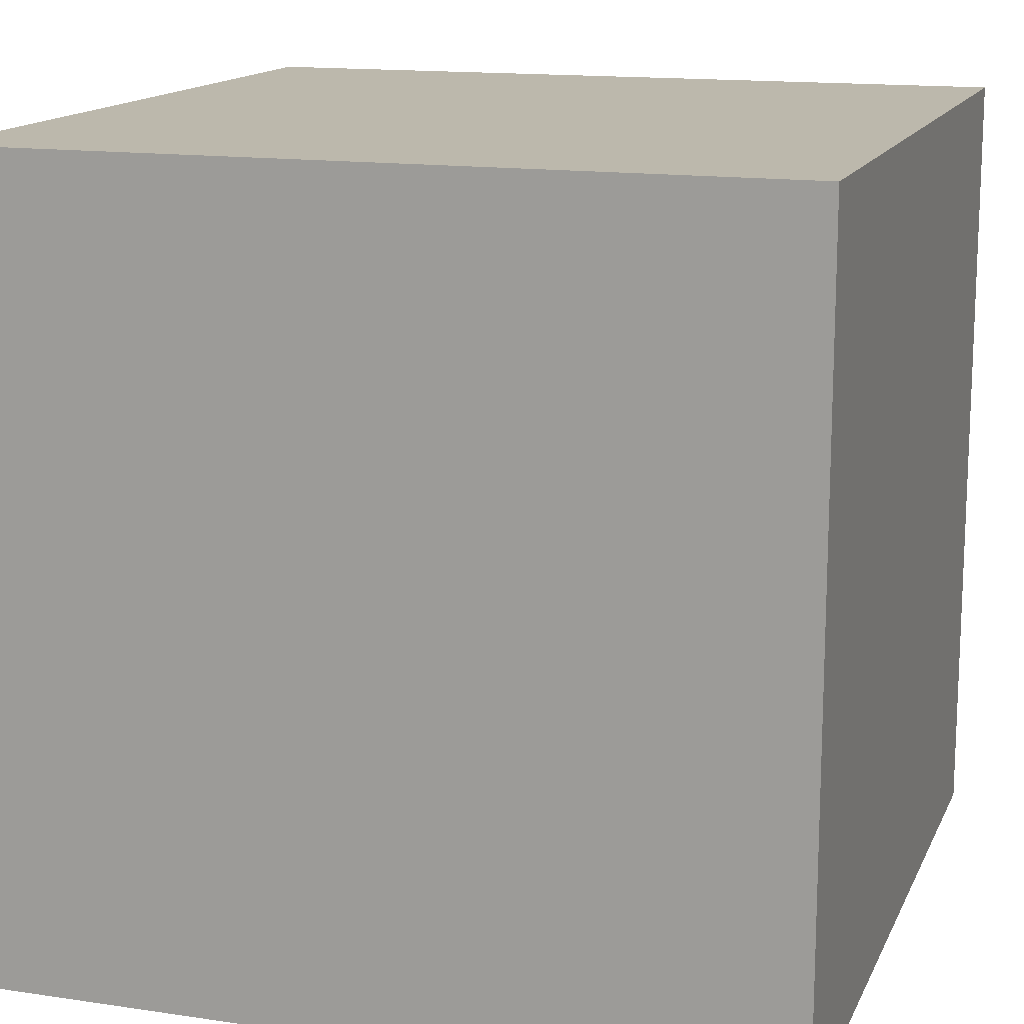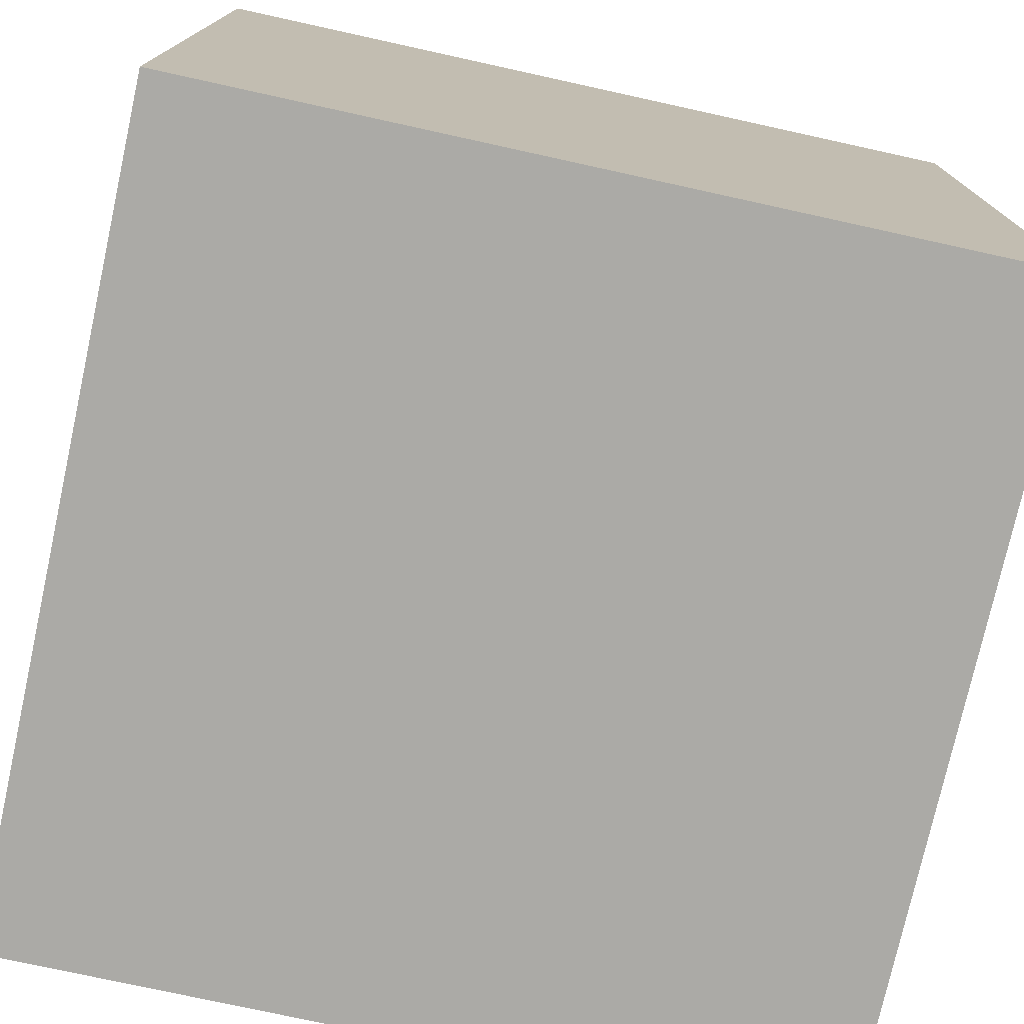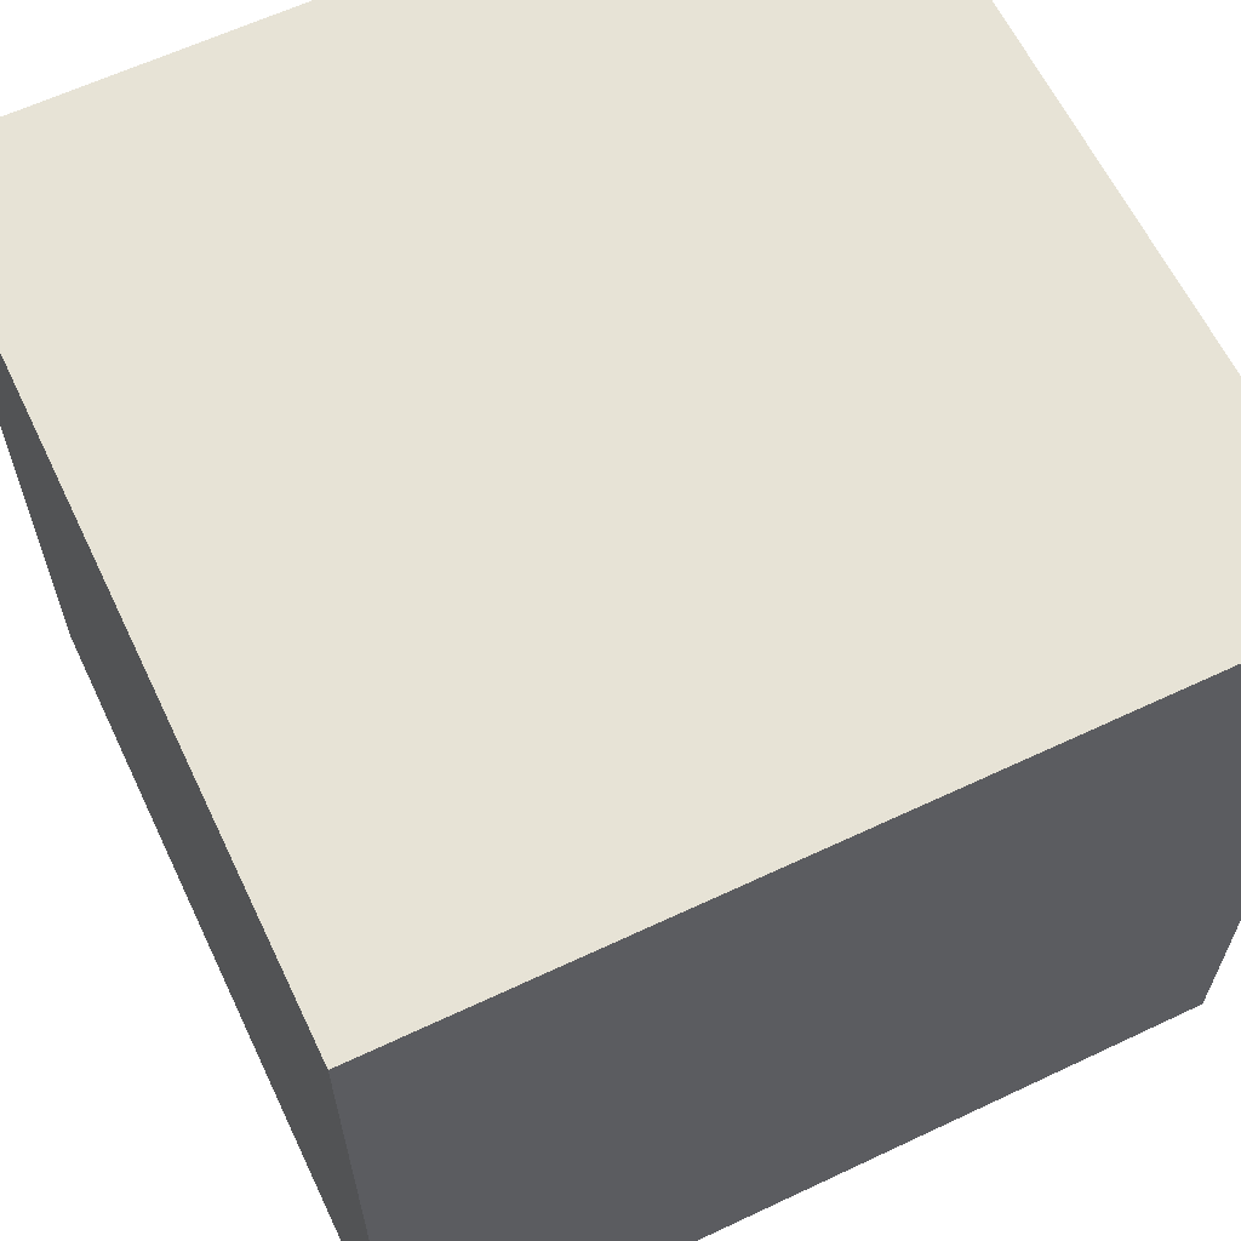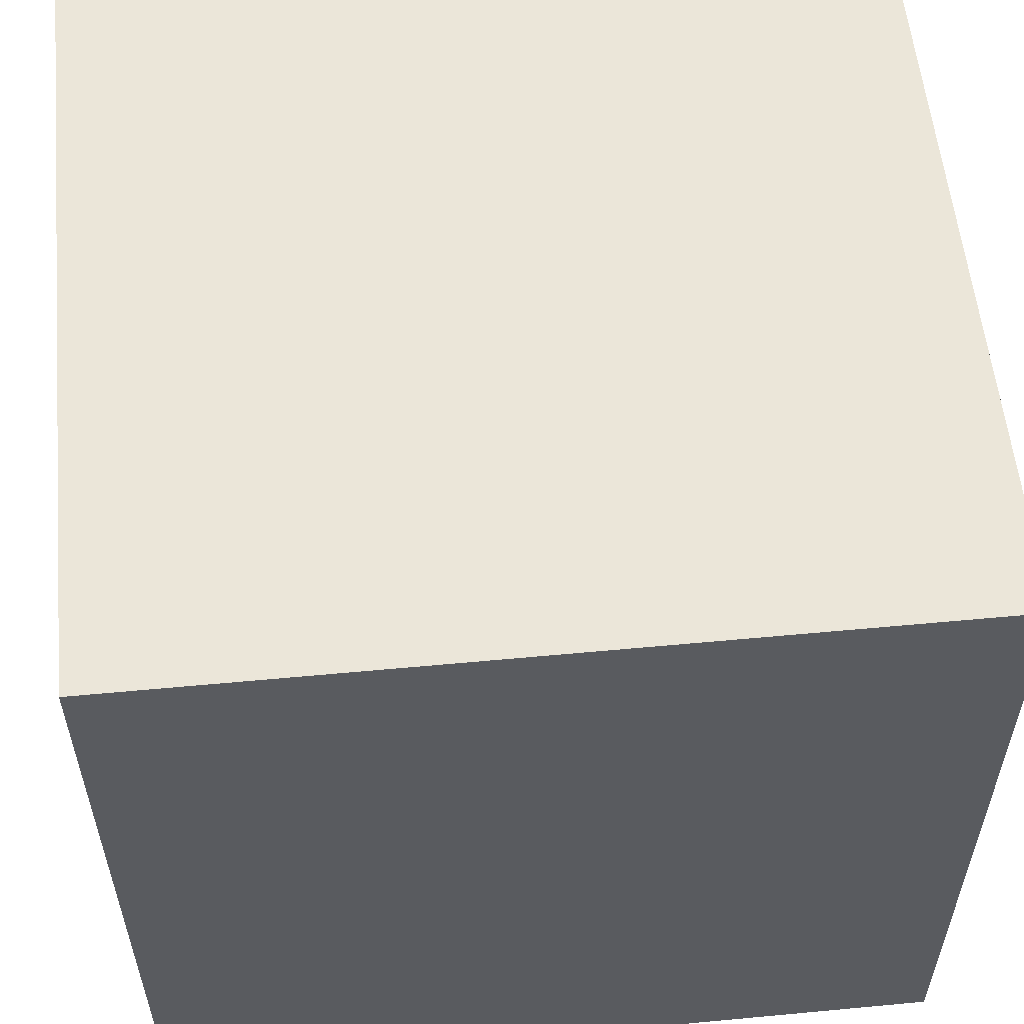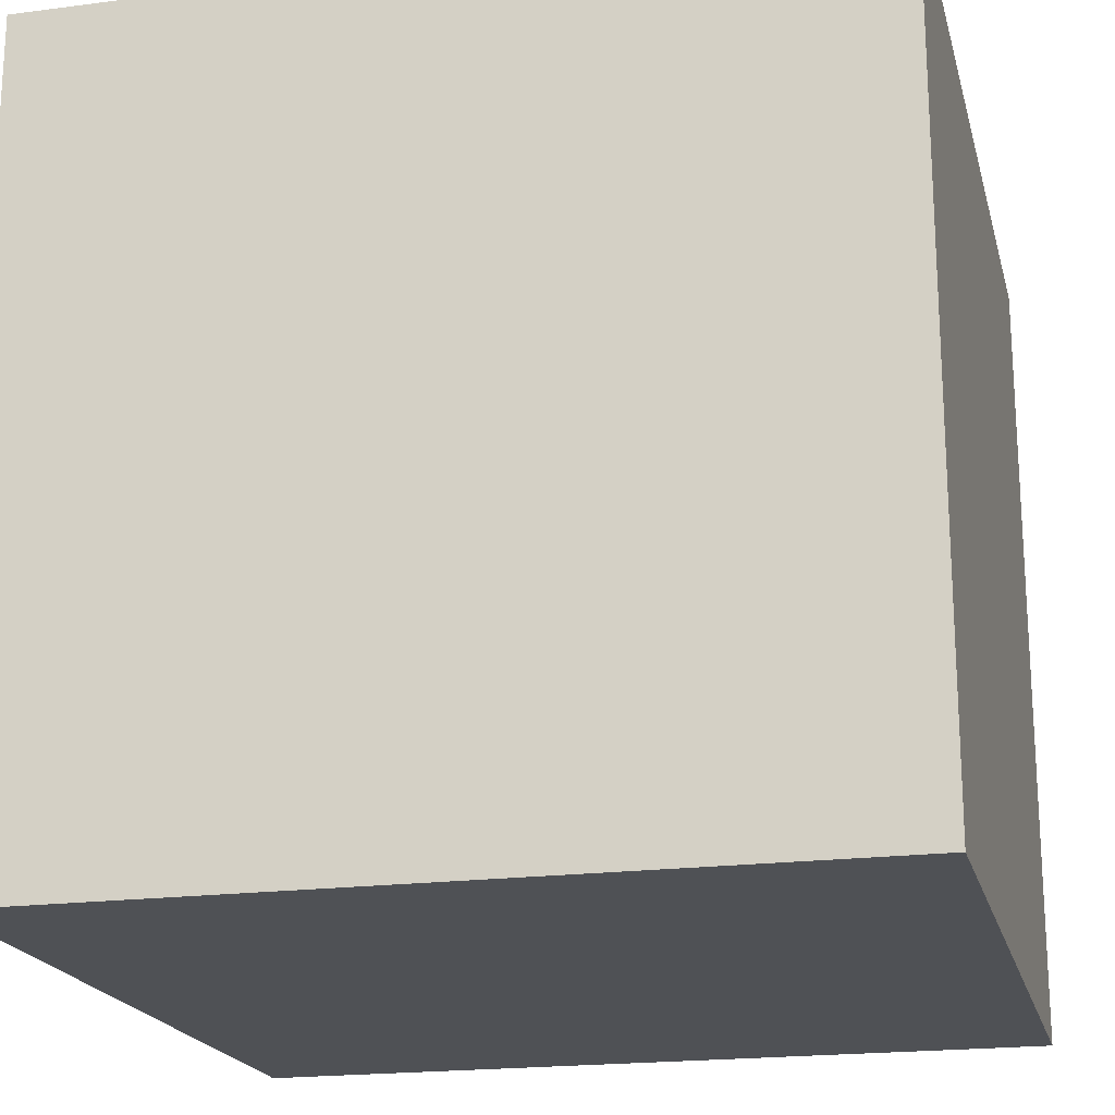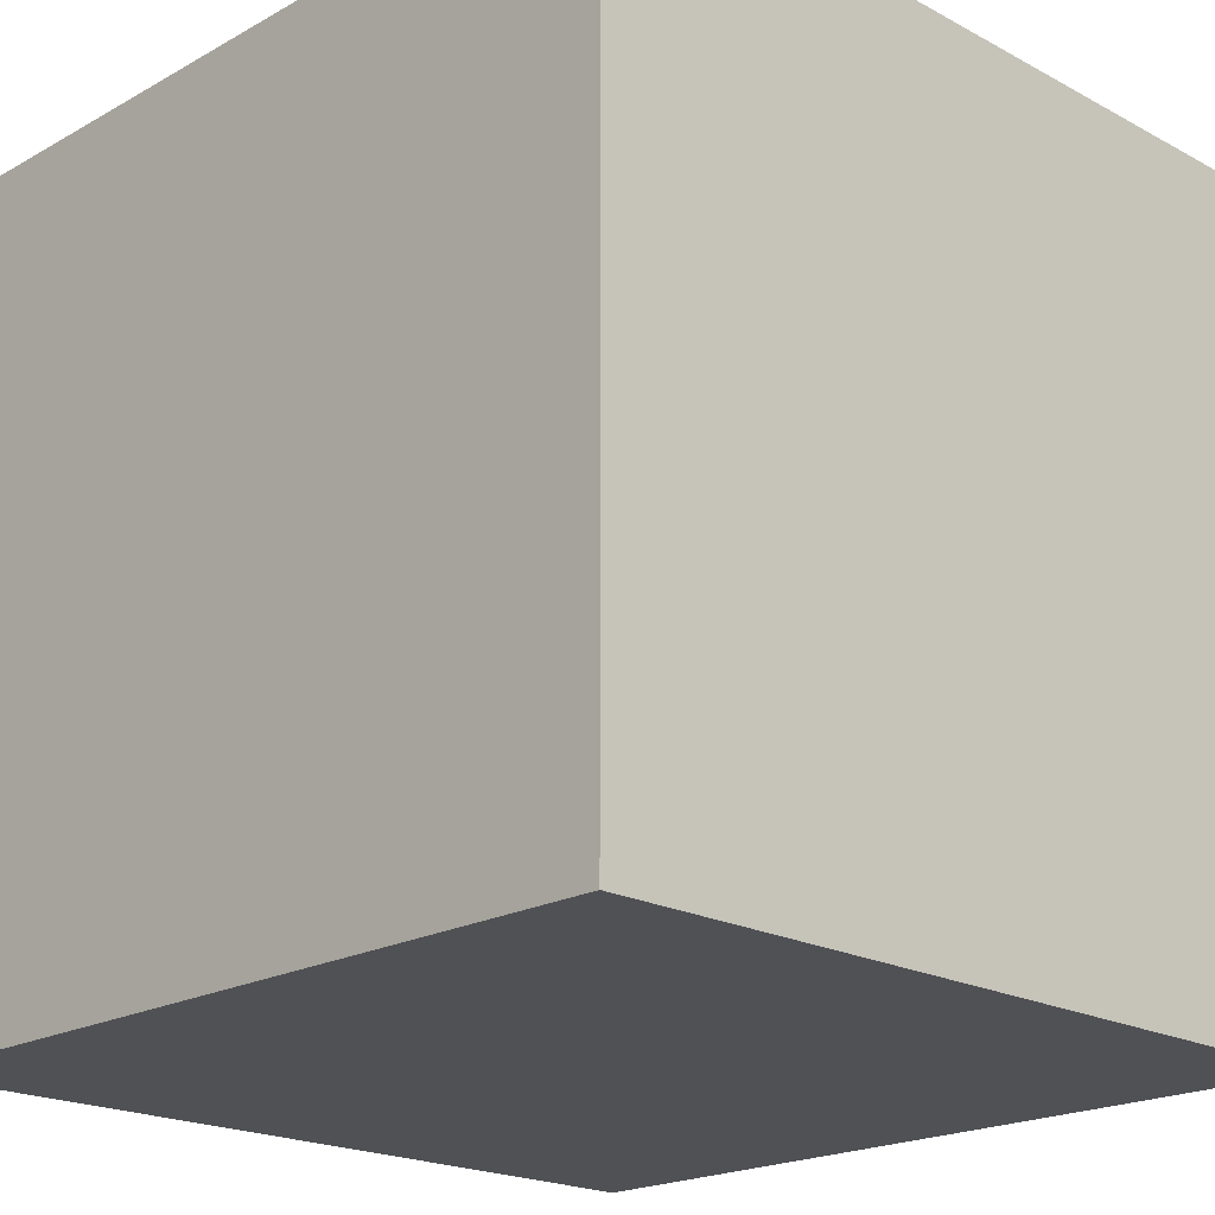
<metadata>
{"format":"obj","ext":"obj","renderer":"f3d","projection":"perspective","resolution":1024,"background":"white","views":[{"elev":14.6,"azim":-162.1,"up":"+Y"},{"elev":-75.9,"azim":-102.4,"up":"+Z"},{"elev":62.7,"azim":154.5,"up":"+Y"},{"elev":56.8,"azim":174.4,"up":"+Y"},{"elev":-19.8,"azim":-166.4,"up":"+Y"},{"elev":-20.2,"azim":-44.5,"up":"+Z"}]}
</metadata>
<code>
o
v -0.5 0 0.5
v -0.5 0 -0.5
v -0.5 0.2 0.5
v -0.5 0.2 -0.5
v -0.5 0.3 0.5
v -0.5 0.3 -0.5
v -0.5 0.5 0.5
v -0.5 0.5 -0.5
v -0.5 0.6 0.5
v -0.5 0.6 -0.5
v -0.5 0.9 -0.1
v -0.5 0.9 -0.3
v -0.5 1 0.5
v -0.5 1 -0.1
v -0.5 1 -0.3
v -0.5 1 -0.5
v 0.5 0 0.5
v 0.5 0 -0.5
v 0.5 0.2 0.5
v 0.5 0.2 -0.5
v 0.5 0.3 0.5
v 0.5 0.3 -0.5
v 0.5 0.5 0.5
v 0.5 0.5 -0.5
v 0.5 0.6 0.5
v 0.5 0.6 -0.5
v 0.5 1 0.5
v 0.5 1 -0.5
v -0.5 0 0.5
v -0.5 0.2 0.5
v -0.5 0.3 0.5
v -0.5 0.5 0.5
v -0.5 0.6 0.5
v -0.5 1 0.5
v 0.5 0 0.5
v 0.5 0.2 0.5
v 0.5 0.3 0.5
v 0.5 0.5 0.5
v 0.5 0.6 0.5
v 0.5 1 0.5
v -0.5 0 -0.5
v -0.5 0.2 -0.5
v -0.5 0.3 -0.5
v -0.5 0.5 -0.5
v -0.5 0.6 -0.5
v -0.5 1 -0.5
v -0.3 0.9 -0.5
v -0.3 1 -0.5
v -0.1 0.9 -0.5
v -0.1 1 -0.5
v 0.5 0 -0.5
v 0.5 0.2 -0.5
v 0.5 0.3 -0.5
v 0.5 0.5 -0.5
v 0.5 0.6 -0.5
v 0.5 1 -0.5
v -0.5 0 0.5
v 0.5 0 0.5
v -0.5 0 -0.5
v 0.5 0 -0.5
v -0.5 1 0.5
v 0.5 1 0.5
v 0 1 0.4
v 0.2 1 0.4
v -0.1 1 0.3
v 0 1 0.3
v -0.2 1 0.2
v -0.1 1 0.2
v 0 1 0.2
v 0.2 1 0.2
v 0.3 1 0.2
v -0.1 1 0.1
v 0 1 0.1
v -0.2 1 0
v -0.1 1 0
v 0.2 1 0
v 0.3 1 0
v -0.5 1 -0.1
v -0.4 1 -0.1
v 0.1 1 -0.1
v 0.2 1 -0.1
v -0.4 1 -0.2
v -0.3 1 -0.2
v 0.2 1 -0.2
v 0.4 1 -0.2
v -0.5 1 -0.3
v -0.4 1 -0.3
v -0.3 1 -0.3
v -0.2 1 -0.3
v 0.1 1 -0.3
v 0.3 1 -0.3
v -0.4 1 -0.4
v -0.3 1 -0.4
v -0.2 1 -0.4
v -0.1 1 -0.4
v 0.3 1 -0.4
v 0.4 1 -0.4
v -0.5 1 -0.5
v -0.3 1 -0.5
v -0.1 1 -0.5
v 0.5 1 -0.5
f 3 2 1
f 4 2 3
f 5 4 3
f 6 4 5
f 7 6 5
f 8 6 7
f 9 8 7
f 10 8 9
f 11 10 9
f 12 10 11
f 13 11 9
f 14 12 11
f 14 11 13
f 15 10 12
f 15 12 14
f 16 10 15
f 17 18 19
f 19 18 20
f 19 20 21
f 21 20 22
f 21 22 23
f 23 22 24
f 23 24 25
f 25 24 26
f 25 26 27
f 27 26 28
f 35 30 29
f 36 31 30
f 36 30 35
f 37 32 31
f 37 31 36
f 38 33 32
f 38 32 37
f 39 34 33
f 39 33 38
f 40 34 39
f 45 46 47
f 47 46 48
f 45 47 49
f 47 48 49
f 49 48 50
f 41 42 51
f 42 43 52
f 51 42 52
f 43 44 53
f 52 43 53
f 44 45 54
f 53 44 54
f 45 49 55
f 54 45 55
f 49 50 55
f 55 50 56
f 59 58 57
f 60 58 59
f 61 62 63
f 63 62 64
f 61 63 65
f 63 64 66
f 65 63 66
f 61 65 67
f 65 66 68
f 67 65 68
f 66 64 69
f 68 66 69
f 64 62 70
f 69 64 70
f 70 62 71
f 68 69 72
f 67 68 72
f 69 70 73
f 72 69 73
f 61 67 74
f 67 72 74
f 72 73 75
f 74 72 75
f 70 71 76
f 75 73 76
f 73 70 76
f 71 62 77
f 76 71 77
f 75 76 78
f 74 75 78
f 76 77 78
f 61 74 78
f 78 77 79
f 79 77 80
f 80 77 81
f 78 79 82
f 79 80 82
f 82 80 83
f 81 77 84
f 80 81 84
f 77 62 85
f 84 77 85
f 82 83 86
f 78 82 86
f 86 83 87
f 83 80 88
f 87 83 88
f 88 80 89
f 80 84 90
f 89 80 90
f 84 85 90
f 90 85 91
f 88 89 92
f 86 87 92
f 87 88 92
f 92 89 93
f 90 91 94
f 93 89 94
f 89 90 94
f 94 91 95
f 91 85 96
f 95 91 96
f 85 62 97
f 96 85 97
f 92 93 98
f 86 92 98
f 94 95 99
f 98 93 99
f 93 94 99
f 95 96 100
f 99 95 100
f 96 97 100
f 97 62 101
f 100 97 101

</code>
